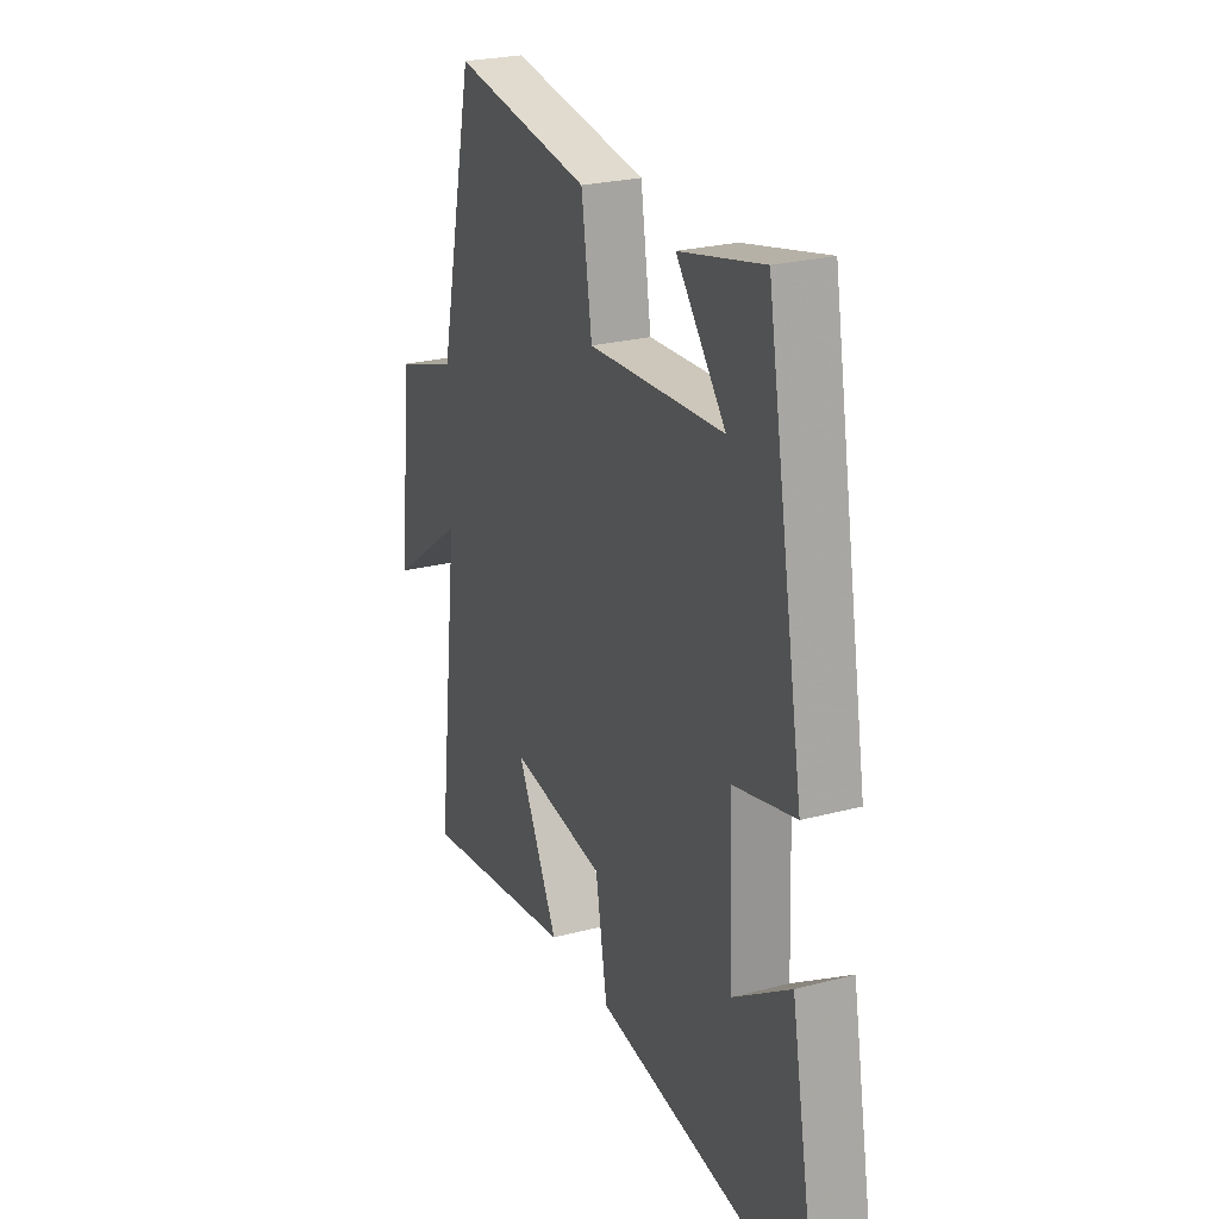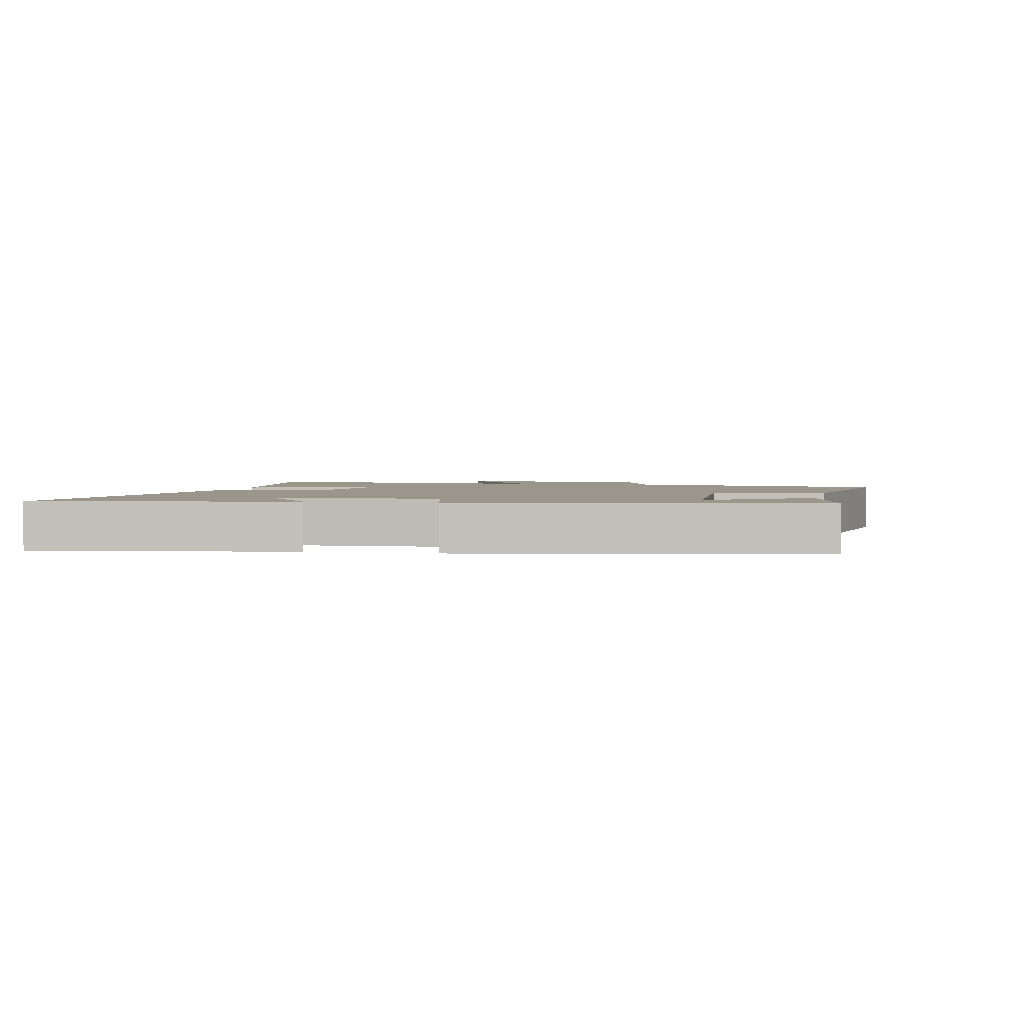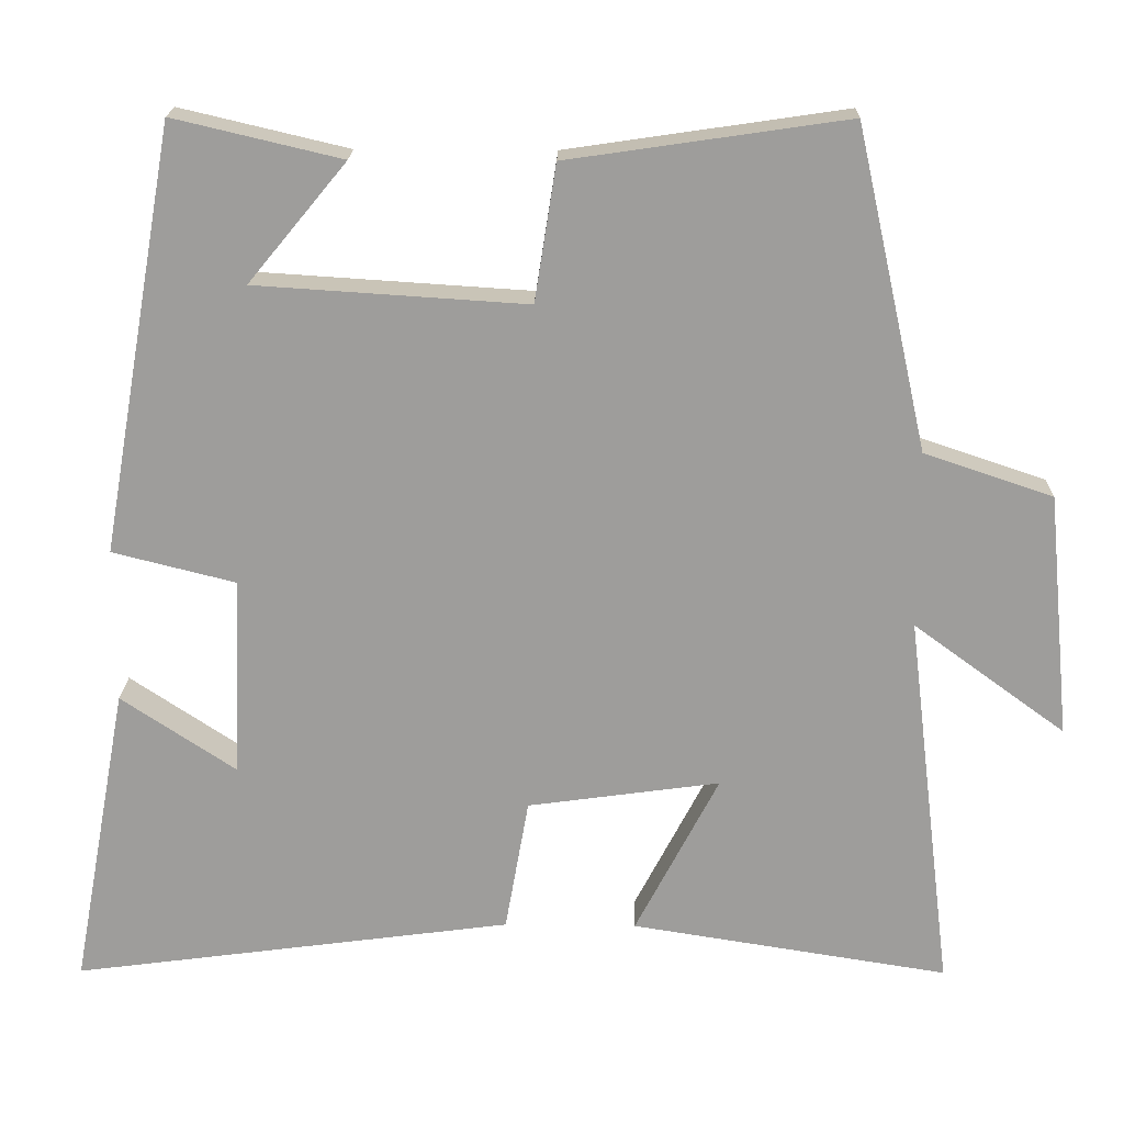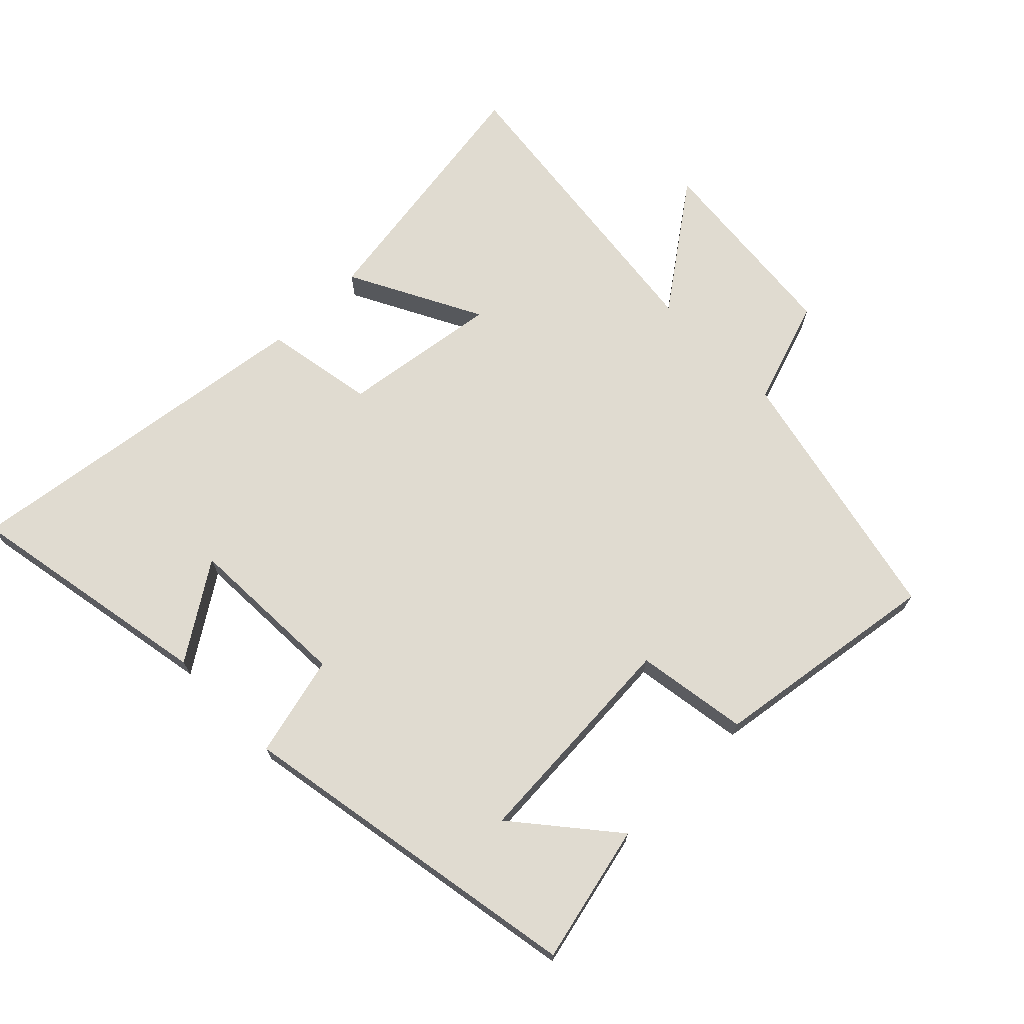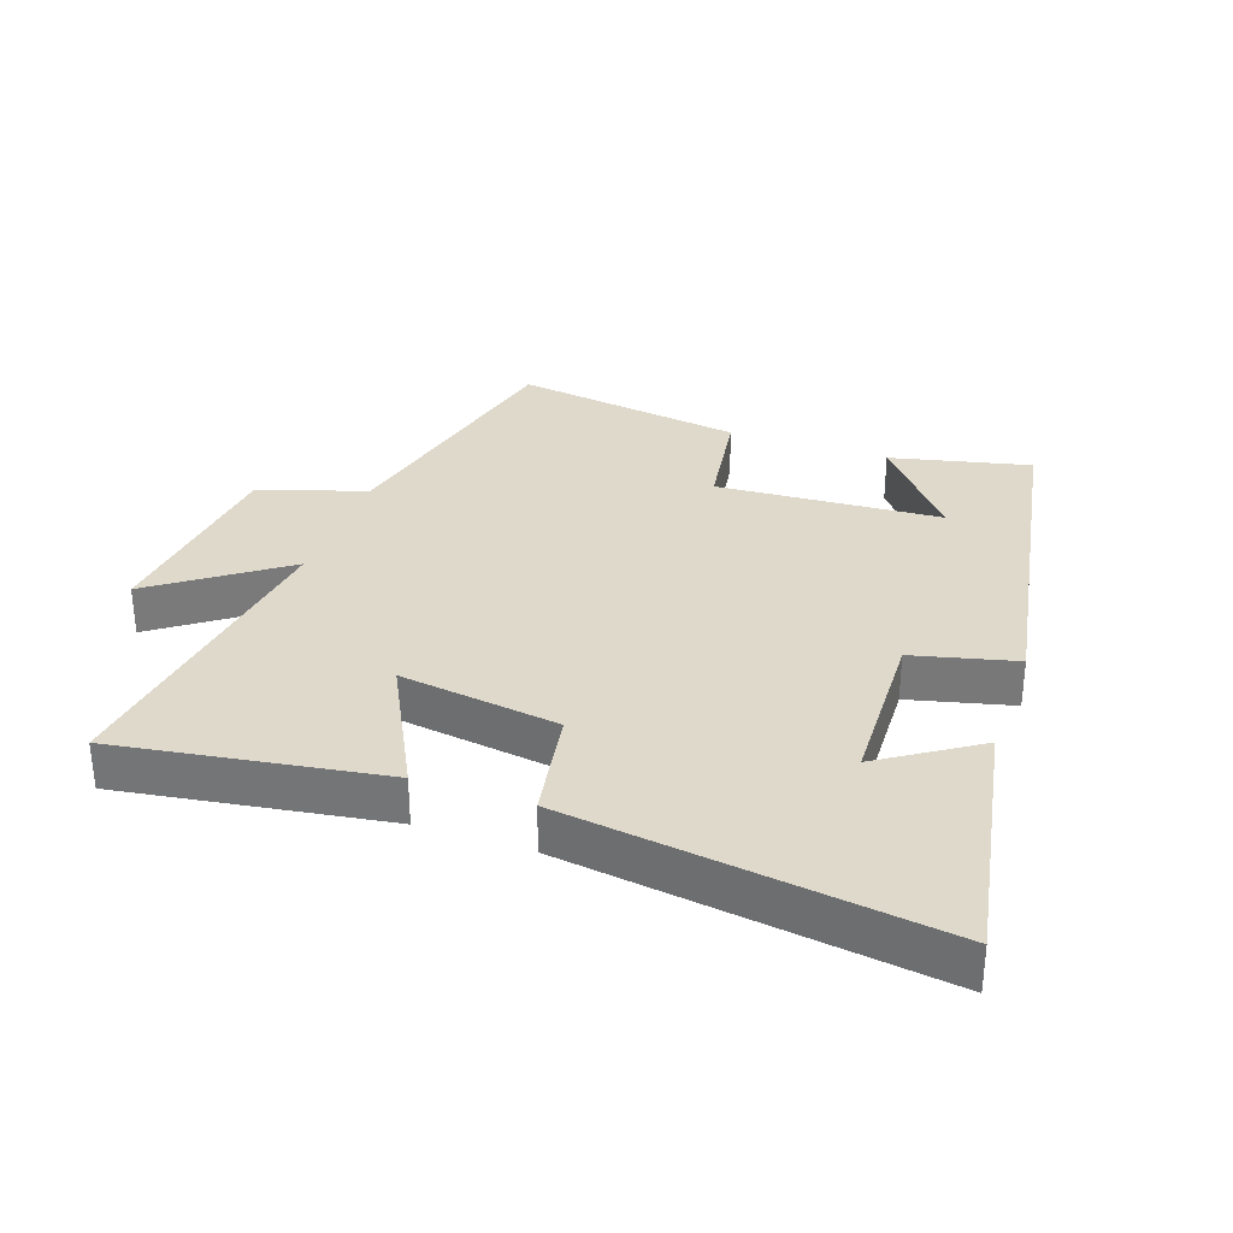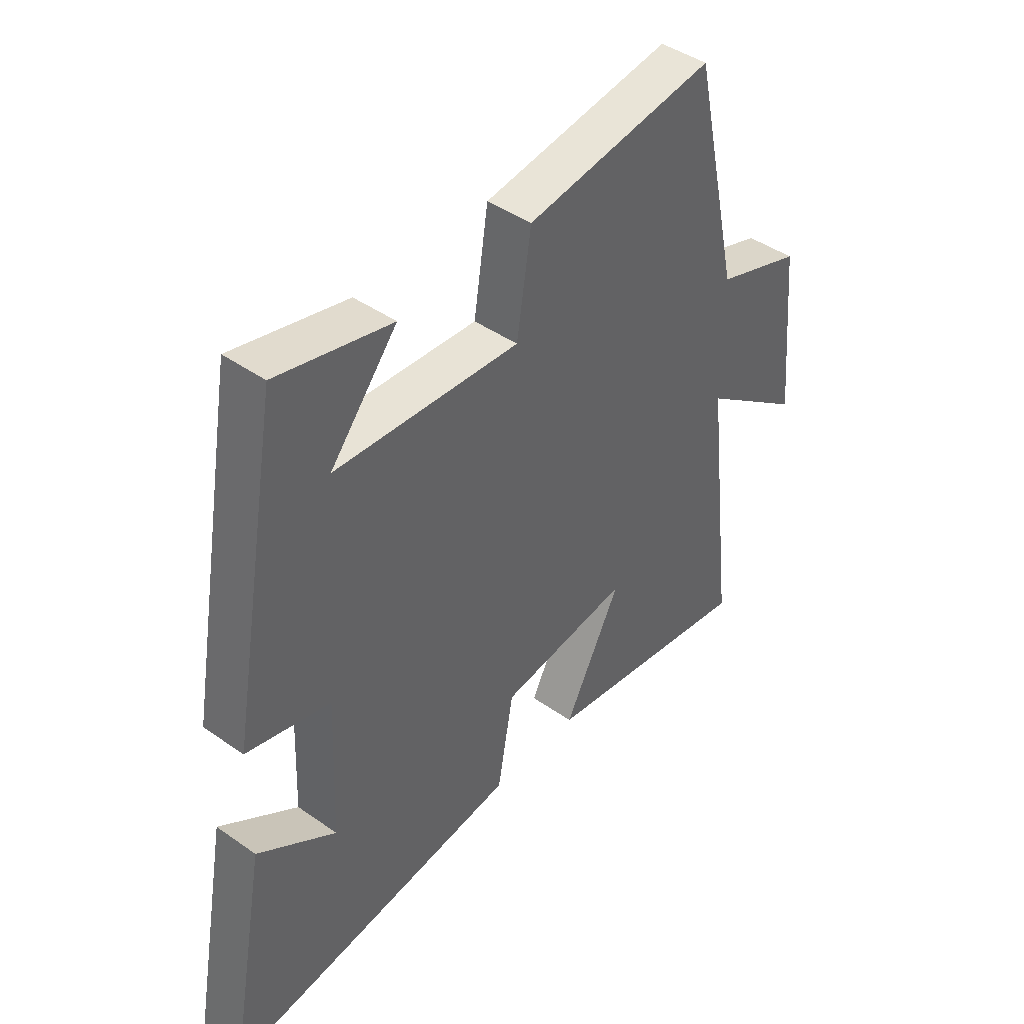
<metadata>
{"format":"obj","ext":"obj","renderer":"f3d","projection":"perspective","resolution":1024,"background":"white","views":[{"elev":25.2,"azim":-113.0,"up":"+Z"},{"elev":2.3,"azim":-77.6,"up":"+Y"},{"elev":19.3,"azim":1.4,"up":"+Z"},{"elev":70.0,"azim":-44.5,"up":"+Y"},{"elev":31.8,"azim":-160.5,"up":"+Y"},{"elev":43.6,"azim":-50.4,"up":"+Z"}]}
</metadata>
<code>
v 0.409 0.07 0.552
v 0.5 0.07 0.145
v 0.663 0.07 0.09
v 0.693 0.07 -0.22
v 0.5 0.07 -0.079
v 0.559 0.07 -0.563
v 0.156 0.07 -0.5
v 0.262 0.07 -0.296
v 0.018 0.07 -0.33
v -0.012 0.07 -0.5
v -0.572 0.07 -0.575
v -0.5 0.07 -0.187
v -0.354 0.07 -0.284
v -0.344 0.07 -0.03
v -0.5 0.07 0.009
v -0.404 0.07 0.55
v -0.191 0.07 0.5
v -0.316 0.07 0.349
v 0.028 0.07 0.327
v 0.055 0.07 0.5
v 0.409 0 0.552
v 0.5 0 0.145
v 0.663 0 0.09
v 0.693 0 -0.22
v 0.5 0 -0.079
v 0.559 0 -0.563
v 0.156 0 -0.5
v 0.262 0 -0.296
v 0.018 0 -0.33
v -0.012 0 -0.5
v -0.572 0 -0.575
v -0.5 0 -0.187
v -0.354 0 -0.284
v -0.344 0 -0.03
v -0.5 0 0.009
v -0.404 0 0.55
v -0.191 0 0.5
v -0.316 0 0.349
v 0.028 0 0.327
v 0.055 0 0.5
f 19 20 1 2
f 18 19 2
f 16 17 18
f 14 15 16 18
f 13 14 18 2
f 11 12 13
f 9 10 11 13
f 8 9 13 2
f 5 6 7 8
f 5 8 2 3
f 3 4 5
f 22 21 40 39
f 22 39 38
f 38 37 36
f 38 36 35 34
f 22 38 34 33
f 33 32 31
f 33 31 30 29
f 22 33 29 28
f 28 27 26 25
f 23 22 28 25
f 25 24 23
f 1 21 22 2
f 2 22 23 3
f 3 23 24 4
f 4 24 25 5
f 5 25 26 6
f 6 26 27 7
f 7 27 28 8
f 8 28 29 9
f 9 29 30 10
f 10 30 31 11
f 11 31 32 12
f 12 32 33 13
f 13 33 34 14
f 14 34 35 15
f 15 35 36 16
f 16 36 37 17
f 17 37 38 18
f 18 38 39 19
f 19 39 40 20
f 20 40 21 1

</code>
